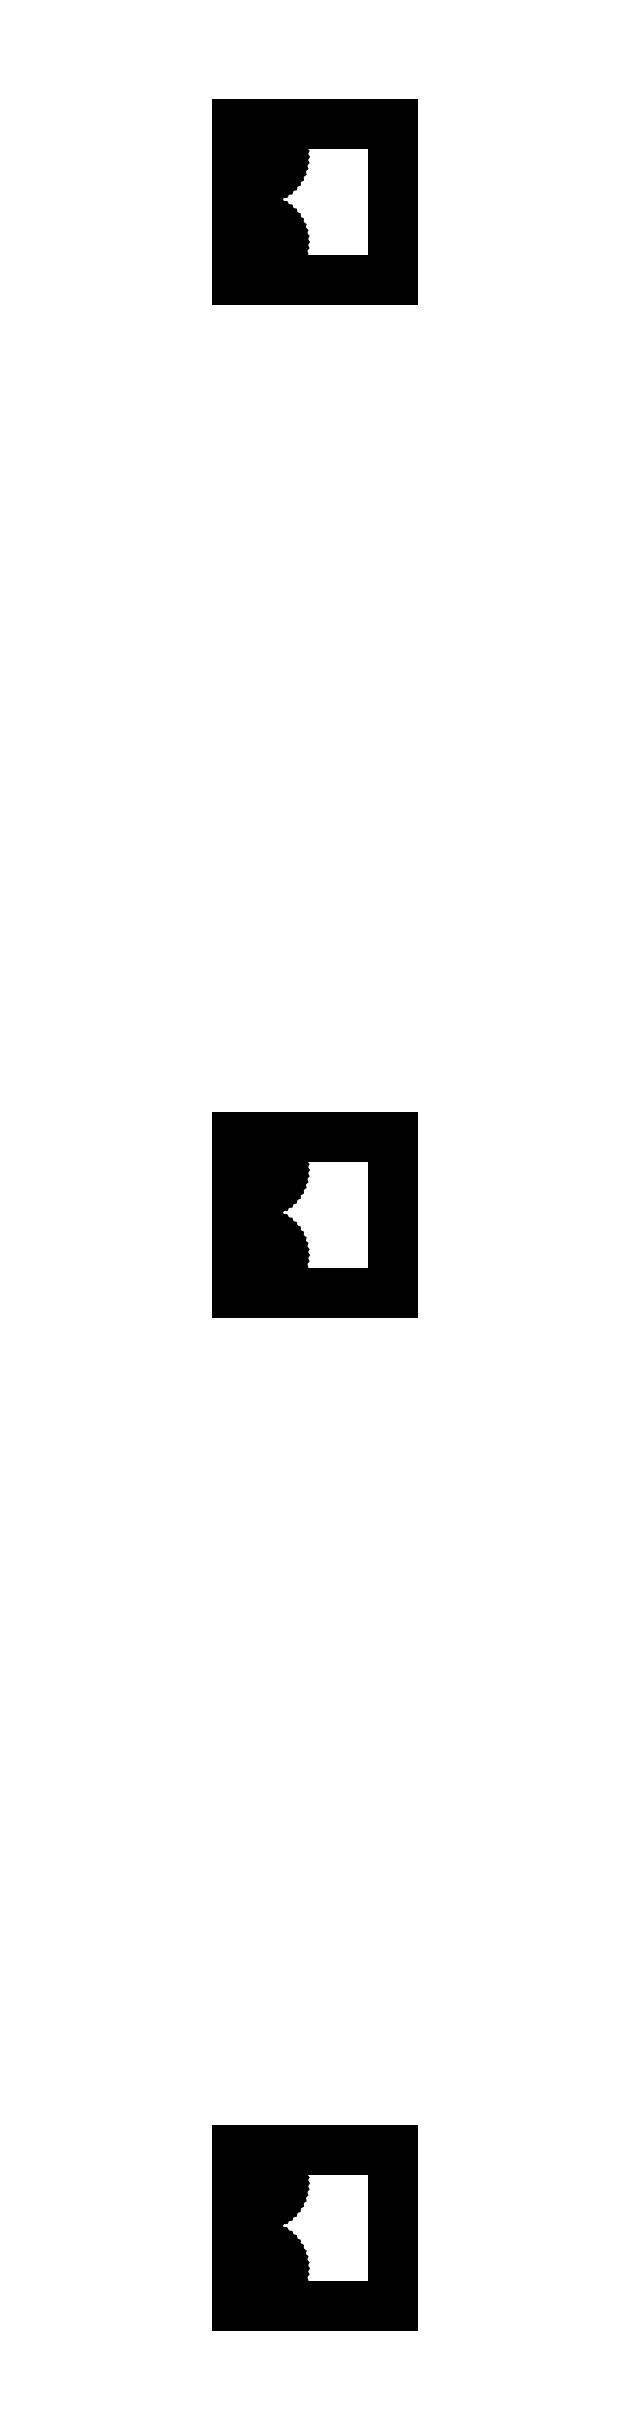
<metadata>
{"format":"dxf","ext":"dxf","renderer":"ezdxf+matplotlib","layout":"modelspace","background":"white","min_lineweight":24,"dpi":150}
</metadata>
<code>
0
SECTION
2
ENTITIES
0
LINE
8
0
10
24.5
20
967
11
-4.5
21
967
0
LINE
8
0
10
-4.5
20
967
11
-4.5
21
938
0
LINE
8
0
10
-4.5
20
938
11
24.5
21
938
0
LINE
8
0
10
24.5
20
938
11
24.5
21
967
0
LINE
8
0
10
-0.1884
20
957.9
11
-0.5621
21
957.9
0
LINE
8
0
10
-0.5621
20
957.9
11
-0.927
21
958
0
LINE
8
0
10
-0.927
20
958
11
-1.277
21
958.2
0
LINE
8
0
10
-1.277
20
958.2
11
-1.607
21
958.3
0
LINE
8
0
10
-1.607
20
958.3
11
-1.912
21
958.6
0
LINE
8
0
10
-1.912
20
958.6
11
-2.187
21
958.8
0
LINE
8
0
10
-2.187
20
958.8
11
-2.427
21
959.1
0
LINE
8
0
10
-2.427
20
959.1
11
-2.629
21
959.4
0
LINE
8
0
10
-2.629
20
959.4
11
-2.789
21
959.8
0
LINE
8
0
10
-2.789
20
959.8
11
-2.906
21
960.1
0
LINE
8
0
10
-2.906
20
960.1
11
-2.976
21
960.5
0
LINE
8
0
10
-2.976
20
960.5
11
-3
21
960.9
0
LINE
8
0
10
-3
20
960.9
11
-2.976
21
961.3
0
LINE
8
0
10
-2.976
20
961.3
11
-2.906
21
961.6
0
LINE
8
0
10
-2.906
20
961.6
11
-2.789
21
962
0
LINE
8
0
10
-2.789
20
962
11
-2.629
21
962.3
0
LINE
8
0
10
-2.629
20
962.3
11
-2.427
21
962.6
0
LINE
8
0
10
-2.427
20
962.6
11
-2.187
21
962.9
0
LINE
8
0
10
-2.187
20
962.9
11
-1.912
21
963.2
0
LINE
8
0
10
-1.912
20
963.2
11
-1.607
21
963.4
0
LINE
8
0
10
-1.607
20
963.4
11
-1.277
21
963.6
0
LINE
8
0
10
-1.277
20
963.6
11
-0.927
21
963.7
0
LINE
8
0
10
-0.927
20
963.7
11
-0.5621
21
963.8
0
LINE
8
0
10
-0.5621
20
963.8
11
-0.1884
21
963.9
0
LINE
8
0
10
-0.1884
20
963.9
11
0.1884
21
963.9
0
LINE
8
0
10
0.1884
20
963.9
11
0.5621
21
963.8
0
LINE
8
0
10
0.5621
20
963.8
11
0.927
21
963.7
0
LINE
8
0
10
0.927
20
963.7
11
1.277
21
963.6
0
LINE
8
0
10
1.277
20
963.6
11
1.607
21
963.4
0
LINE
8
0
10
1.607
20
963.4
11
1.912
21
963.2
0
LINE
8
0
10
1.912
20
963.2
11
2.187
21
962.9
0
LINE
8
0
10
2.187
20
962.9
11
2.427
21
962.6
0
LINE
8
0
10
2.427
20
962.6
11
2.629
21
962.3
0
LINE
8
0
10
2.629
20
962.3
11
2.789
21
962
0
LINE
8
0
10
2.789
20
962
11
2.906
21
961.6
0
LINE
8
0
10
2.906
20
961.6
11
2.976
21
961.3
0
LINE
8
0
10
2.976
20
961.3
11
3
21
960.9
0
LINE
8
0
10
3
20
960.9
11
2.976
21
960.5
0
LINE
8
0
10
2.976
20
960.5
11
2.906
21
960.1
0
LINE
8
0
10
2.906
20
960.1
11
2.789
21
959.8
0
LINE
8
0
10
2.789
20
959.8
11
2.629
21
959.4
0
LINE
8
0
10
2.629
20
959.4
11
2.427
21
959.1
0
LINE
8
0
10
2.427
20
959.1
11
2.187
21
958.8
0
LINE
8
0
10
2.187
20
958.8
11
1.912
21
958.6
0
LINE
8
0
10
1.912
20
958.6
11
1.607
21
958.3
0
LINE
8
0
10
1.607
20
958.3
11
1.277
21
958.2
0
LINE
8
0
10
1.277
20
958.2
11
0.927
21
958
0
LINE
8
0
10
0.927
20
958
11
0.5621
21
957.9
0
LINE
8
0
10
0.5621
20
957.9
11
0.1884
21
957.9
0
LINE
8
0
10
0.1884
20
957.9
11
-0.1884
21
957.9
0
LINE
8
0
10
-0.1884
20
942
11
-0.5621
21
942.1
0
LINE
8
0
10
-0.5621
20
942.1
11
-0.927
21
942.1
0
LINE
8
0
10
-0.927
20
942.1
11
-1.277
21
942.3
0
LINE
8
0
10
-1.277
20
942.3
11
-1.607
21
942.5
0
LINE
8
0
10
-1.607
20
942.5
11
-1.912
21
942.7
0
LINE
8
0
10
-1.912
20
942.7
11
-2.187
21
942.9
0
LINE
8
0
10
-2.187
20
942.9
11
-2.427
21
943.2
0
LINE
8
0
10
-2.427
20
943.2
11
-2.629
21
943.6
0
LINE
8
0
10
-2.629
20
943.6
11
-2.789
21
943.9
0
LINE
8
0
10
-2.789
20
943.9
11
-2.906
21
944.3
0
LINE
8
0
10
-2.906
20
944.3
11
-2.976
21
944.6
0
LINE
8
0
10
-2.976
20
944.6
11
-3
21
945
0
LINE
8
0
10
-3
20
945
11
-2.976
21
945.4
0
LINE
8
0
10
-2.976
20
945.4
11
-2.906
21
945.7
0
LINE
8
0
10
-2.906
20
945.7
11
-2.789
21
946.1
0
LINE
8
0
10
-2.789
20
946.1
11
-2.629
21
946.4
0
LINE
8
0
10
-2.629
20
946.4
11
-2.427
21
946.8
0
LINE
8
0
10
-2.427
20
946.8
11
-2.187
21
947.1
0
LINE
8
0
10
-2.187
20
947.1
11
-1.912
21
947.3
0
LINE
8
0
10
-1.912
20
947.3
11
-1.607
21
947.5
0
LINE
8
0
10
-1.607
20
947.5
11
-1.277
21
947.7
0
LINE
8
0
10
-1.277
20
947.7
11
-0.927
21
947.9
0
LINE
8
0
10
-0.927
20
947.9
11
-0.5621
21
947.9
0
LINE
8
0
10
-0.5621
20
947.9
11
-0.1884
21
948
0
LINE
8
0
10
-0.1884
20
948
11
0.1884
21
948
0
LINE
8
0
10
0.1884
20
948
11
0.5621
21
947.9
0
LINE
8
0
10
0.5621
20
947.9
11
0.927
21
947.9
0
LINE
8
0
10
0.927
20
947.9
11
1.277
21
947.7
0
LINE
8
0
10
1.277
20
947.7
11
1.607
21
947.5
0
LINE
8
0
10
1.607
20
947.5
11
1.912
21
947.3
0
LINE
8
0
10
1.912
20
947.3
11
2.187
21
947.1
0
LINE
8
0
10
2.187
20
947.1
11
2.427
21
946.8
0
LINE
8
0
10
2.427
20
946.8
11
2.629
21
946.4
0
LINE
8
0
10
2.629
20
946.4
11
2.789
21
946.1
0
LINE
8
0
10
2.789
20
946.1
11
2.906
21
945.7
0
LINE
8
0
10
2.906
20
945.7
11
2.976
21
945.4
0
LINE
8
0
10
2.976
20
945.4
11
3
21
945
0
LINE
8
0
10
3
20
945
11
2.976
21
944.6
0
LINE
8
0
10
2.976
20
944.6
11
2.906
21
944.3
0
LINE
8
0
10
2.906
20
944.3
11
2.789
21
943.9
0
LINE
8
0
10
2.789
20
943.9
11
2.629
21
943.6
0
LINE
8
0
10
2.629
20
943.6
11
2.427
21
943.2
0
LINE
8
0
10
2.427
20
943.2
11
2.187
21
942.9
0
LINE
8
0
10
2.187
20
942.9
11
1.912
21
942.7
0
LINE
8
0
10
1.912
20
942.7
11
1.607
21
942.5
0
LINE
8
0
10
1.607
20
942.5
11
1.277
21
942.3
0
LINE
8
0
10
1.277
20
942.3
11
0.927
21
942.1
0
LINE
8
0
10
0.927
20
942.1
11
0.5621
21
942.1
0
LINE
8
0
10
0.5621
20
942.1
11
0.1884
21
942
0
LINE
8
0
10
0.1884
20
942
11
-0.1884
21
942
0
LINE
8
0
10
24.5
20
778
11
-4.5
21
778
0
LINE
8
0
10
-4.5
20
778
11
-4.5
21
749
0
LINE
8
0
10
-4.5
20
749
11
24.5
21
749
0
LINE
8
0
10
24.5
20
749
11
24.5
21
778
0
LINE
8
0
10
-0.1884
20
768.9
11
-0.5621
21
768.9
0
LINE
8
0
10
-0.5621
20
768.9
11
-0.927
21
769
0
LINE
8
0
10
-0.927
20
769
11
-1.277
21
769.2
0
LINE
8
0
10
-1.277
20
769.2
11
-1.607
21
769.3
0
LINE
8
0
10
-1.607
20
769.3
11
-1.912
21
769.6
0
LINE
8
0
10
-1.912
20
769.6
11
-2.187
21
769.8
0
LINE
8
0
10
-2.187
20
769.8
11
-2.427
21
770.1
0
LINE
8
0
10
-2.427
20
770.1
11
-2.629
21
770.4
0
LINE
8
0
10
-2.629
20
770.4
11
-2.789
21
770.8
0
LINE
8
0
10
-2.789
20
770.8
11
-2.906
21
771.1
0
LINE
8
0
10
-2.906
20
771.1
11
-2.976
21
771.5
0
LINE
8
0
10
-2.976
20
771.5
11
-3
21
771.9
0
LINE
8
0
10
-3
20
771.9
11
-2.976
21
772.3
0
LINE
8
0
10
-2.976
20
772.3
11
-2.906
21
772.6
0
LINE
8
0
10
-2.906
20
772.6
11
-2.789
21
773
0
LINE
8
0
10
-2.789
20
773
11
-2.629
21
773.3
0
LINE
8
0
10
-2.629
20
773.3
11
-2.427
21
773.6
0
LINE
8
0
10
-2.427
20
773.6
11
-2.187
21
773.9
0
LINE
8
0
10
-2.187
20
773.9
11
-1.912
21
774.2
0
LINE
8
0
10
-1.912
20
774.2
11
-1.607
21
774.4
0
LINE
8
0
10
-1.607
20
774.4
11
-1.277
21
774.6
0
LINE
8
0
10
-1.277
20
774.6
11
-0.927
21
774.7
0
LINE
8
0
10
-0.927
20
774.7
11
-0.5621
21
774.8
0
LINE
8
0
10
-0.5621
20
774.8
11
-0.1884
21
774.9
0
LINE
8
0
10
-0.1884
20
774.9
11
0.1884
21
774.9
0
LINE
8
0
10
0.1884
20
774.9
11
0.5621
21
774.8
0
LINE
8
0
10
0.5621
20
774.8
11
0.927
21
774.7
0
LINE
8
0
10
0.927
20
774.7
11
1.277
21
774.6
0
LINE
8
0
10
1.277
20
774.6
11
1.607
21
774.4
0
LINE
8
0
10
1.607
20
774.4
11
1.912
21
774.2
0
LINE
8
0
10
1.912
20
774.2
11
2.187
21
773.9
0
LINE
8
0
10
2.187
20
773.9
11
2.427
21
773.6
0
LINE
8
0
10
2.427
20
773.6
11
2.629
21
773.3
0
LINE
8
0
10
2.629
20
773.3
11
2.789
21
773
0
LINE
8
0
10
2.789
20
773
11
2.906
21
772.6
0
LINE
8
0
10
2.906
20
772.6
11
2.976
21
772.3
0
LINE
8
0
10
2.976
20
772.3
11
3
21
771.9
0
LINE
8
0
10
3
20
771.9
11
2.976
21
771.5
0
LINE
8
0
10
2.976
20
771.5
11
2.906
21
771.1
0
LINE
8
0
10
2.906
20
771.1
11
2.789
21
770.8
0
LINE
8
0
10
2.789
20
770.8
11
2.629
21
770.4
0
LINE
8
0
10
2.629
20
770.4
11
2.427
21
770.1
0
LINE
8
0
10
2.427
20
770.1
11
2.187
21
769.8
0
LINE
8
0
10
2.187
20
769.8
11
1.912
21
769.6
0
LINE
8
0
10
1.912
20
769.6
11
1.607
21
769.3
0
LINE
8
0
10
1.607
20
769.3
11
1.277
21
769.2
0
LINE
8
0
10
1.277
20
769.2
11
0.927
21
769
0
LINE
8
0
10
0.927
20
769
11
0.5621
21
768.9
0
LINE
8
0
10
0.5621
20
768.9
11
0.1884
21
768.9
0
LINE
8
0
10
0.1884
20
768.9
11
-0.1884
21
768.9
0
LINE
8
0
10
-0.1884
20
753
11
-0.5621
21
753.1
0
LINE
8
0
10
-0.5621
20
753.1
11
-0.927
21
753.1
0
LINE
8
0
10
-0.927
20
753.1
11
-1.277
21
753.3
0
LINE
8
0
10
-1.277
20
753.3
11
-1.607
21
753.5
0
LINE
8
0
10
-1.607
20
753.5
11
-1.912
21
753.7
0
LINE
8
0
10
-1.912
20
753.7
11
-2.187
21
753.9
0
LINE
8
0
10
-2.187
20
753.9
11
-2.427
21
754.2
0
LINE
8
0
10
-2.427
20
754.2
11
-2.629
21
754.6
0
LINE
8
0
10
-2.629
20
754.6
11
-2.789
21
754.9
0
LINE
8
0
10
-2.789
20
754.9
11
-2.906
21
755.3
0
LINE
8
0
10
-2.906
20
755.3
11
-2.976
21
755.6
0
LINE
8
0
10
-2.976
20
755.6
11
-3
21
756
0
LINE
8
0
10
-3
20
756
11
-2.976
21
756.4
0
LINE
8
0
10
-2.976
20
756.4
11
-2.906
21
756.7
0
LINE
8
0
10
-2.906
20
756.7
11
-2.789
21
757.1
0
LINE
8
0
10
-2.789
20
757.1
11
-2.629
21
757.4
0
LINE
8
0
10
-2.629
20
757.4
11
-2.427
21
757.8
0
LINE
8
0
10
-2.427
20
757.8
11
-2.187
21
758.1
0
LINE
8
0
10
-2.187
20
758.1
11
-1.912
21
758.3
0
LINE
8
0
10
-1.912
20
758.3
11
-1.607
21
758.5
0
LINE
8
0
10
-1.607
20
758.5
11
-1.277
21
758.7
0
LINE
8
0
10
-1.277
20
758.7
11
-0.927
21
758.9
0
LINE
8
0
10
-0.927
20
758.9
11
-0.5621
21
758.9
0
LINE
8
0
10
-0.5621
20
758.9
11
-0.1884
21
759
0
LINE
8
0
10
-0.1884
20
759
11
0.1884
21
759
0
LINE
8
0
10
0.1884
20
759
11
0.5621
21
758.9
0
LINE
8
0
10
0.5621
20
758.9
11
0.927
21
758.9
0
LINE
8
0
10
0.927
20
758.9
11
1.277
21
758.7
0
LINE
8
0
10
1.277
20
758.7
11
1.607
21
758.5
0
LINE
8
0
10
1.607
20
758.5
11
1.912
21
758.3
0
LINE
8
0
10
1.912
20
758.3
11
2.187
21
758.1
0
LINE
8
0
10
2.187
20
758.1
11
2.427
21
757.8
0
LINE
8
0
10
2.427
20
757.8
11
2.629
21
757.4
0
LINE
8
0
10
2.629
20
757.4
11
2.789
21
757.1
0
LINE
8
0
10
2.789
20
757.1
11
2.906
21
756.7
0
LINE
8
0
10
2.906
20
756.7
11
2.976
21
756.4
0
LINE
8
0
10
2.976
20
756.4
11
3
21
756
0
LINE
8
0
10
3
20
756
11
2.976
21
755.6
0
LINE
8
0
10
2.976
20
755.6
11
2.906
21
755.3
0
LINE
8
0
10
2.906
20
755.3
11
2.789
21
754.9
0
LINE
8
0
10
2.789
20
754.9
11
2.629
21
754.6
0
LINE
8
0
10
2.629
20
754.6
11
2.427
21
754.2
0
LINE
8
0
10
2.427
20
754.2
11
2.187
21
753.9
0
LINE
8
0
10
2.187
20
753.9
11
1.912
21
753.7
0
LINE
8
0
10
1.912
20
753.7
11
1.607
21
753.5
0
LINE
8
0
10
1.607
20
753.5
11
1.277
21
753.3
0
LINE
8
0
10
1.277
20
753.3
11
0.927
21
753.1
0
LINE
8
0
10
0.927
20
753.1
11
0.5621
21
753.1
0
LINE
8
0
10
0.5621
20
753.1
11
0.1884
21
753
0
LINE
8
0
10
0.1884
20
753
11
-0.1884
21
753
0
LINE
8
0
10
24.5
20
589
11
-4.5
21
589
0
LINE
8
0
10
-4.5
20
589
11
-4.5
21
560
0
LINE
8
0
10
-4.5
20
560
11
24.5
21
560
0
LINE
8
0
10
24.5
20
560
11
24.5
21
589
0
LINE
8
0
10
-0.1884
20
579.9
11
-0.5621
21
579.9
0
LINE
8
0
10
-0.5621
20
579.9
11
-0.927
21
580
0
LINE
8
0
10
-0.927
20
580
11
-1.277
21
580.2
0
LINE
8
0
10
-1.277
20
580.2
11
-1.607
21
580.3
0
LINE
8
0
10
-1.607
20
580.3
11
-1.912
21
580.6
0
LINE
8
0
10
-1.912
20
580.6
11
-2.187
21
580.8
0
LINE
8
0
10
-2.187
20
580.8
11
-2.427
21
581.1
0
LINE
8
0
10
-2.427
20
581.1
11
-2.629
21
581.4
0
LINE
8
0
10
-2.629
20
581.4
11
-2.789
21
581.8
0
LINE
8
0
10
-2.789
20
581.8
11
-2.906
21
582.1
0
LINE
8
0
10
-2.906
20
582.1
11
-2.976
21
582.5
0
LINE
8
0
10
-2.976
20
582.5
11
-3
21
582.9
0
LINE
8
0
10
-3
20
582.9
11
-2.976
21
583.3
0
LINE
8
0
10
-2.976
20
583.3
11
-2.906
21
583.6
0
LINE
8
0
10
-2.906
20
583.6
11
-2.789
21
584
0
LINE
8
0
10
-2.789
20
584
11
-2.629
21
584.3
0
LINE
8
0
10
-2.629
20
584.3
11
-2.427
21
584.6
0
LINE
8
0
10
-2.427
20
584.6
11
-2.187
21
584.9
0
LINE
8
0
10
-2.187
20
584.9
11
-1.912
21
585.2
0
LINE
8
0
10
-1.912
20
585.2
11
-1.607
21
585.4
0
LINE
8
0
10
-1.607
20
585.4
11
-1.277
21
585.6
0
LINE
8
0
10
-1.277
20
585.6
11
-0.927
21
585.7
0
LINE
8
0
10
-0.927
20
585.7
11
-0.5621
21
585.8
0
LINE
8
0
10
-0.5621
20
585.8
11
-0.1884
21
585.9
0
LINE
8
0
10
-0.1884
20
585.9
11
0.1884
21
585.9
0
LINE
8
0
10
0.1884
20
585.9
11
0.5621
21
585.8
0
LINE
8
0
10
0.5621
20
585.8
11
0.927
21
585.7
0
LINE
8
0
10
0.927
20
585.7
11
1.277
21
585.6
0
LINE
8
0
10
1.277
20
585.6
11
1.607
21
585.4
0
LINE
8
0
10
1.607
20
585.4
11
1.912
21
585.2
0
LINE
8
0
10
1.912
20
585.2
11
2.187
21
584.9
0
LINE
8
0
10
2.187
20
584.9
11
2.427
21
584.6
0
LINE
8
0
10
2.427
20
584.6
11
2.629
21
584.3
0
LINE
8
0
10
2.629
20
584.3
11
2.789
21
584
0
LINE
8
0
10
2.789
20
584
11
2.906
21
583.6
0
LINE
8
0
10
2.906
20
583.6
11
2.976
21
583.3
0
LINE
8
0
10
2.976
20
583.3
11
3
21
582.9
0
LINE
8
0
10
3
20
582.9
11
2.976
21
582.5
0
LINE
8
0
10
2.976
20
582.5
11
2.906
21
582.1
0
LINE
8
0
10
2.906
20
582.1
11
2.789
21
581.8
0
LINE
8
0
10
2.789
20
581.8
11
2.629
21
581.4
0
LINE
8
0
10
2.629
20
581.4
11
2.427
21
581.1
0
LINE
8
0
10
2.427
20
581.1
11
2.187
21
580.8
0
LINE
8
0
10
2.187
20
580.8
11
1.912
21
580.6
0
LINE
8
0
10
1.912
20
580.6
11
1.607
21
580.3
0
LINE
8
0
10
1.607
20
580.3
11
1.277
21
580.2
0
LINE
8
0
10
1.277
20
580.2
11
0.927
21
580
0
LINE
8
0
10
0.927
20
580
11
0.5621
21
579.9
0
LINE
8
0
10
0.5621
20
579.9
11
0.1884
21
579.9
0
LINE
8
0
10
0.1884
20
579.9
11
-0.1884
21
579.9
0
LINE
8
0
10
-0.1884
20
564
11
-0.5621
21
564.1
0
LINE
8
0
10
-0.5621
20
564.1
11
-0.927
21
564.1
0
LINE
8
0
10
-0.927
20
564.1
11
-1.277
21
564.3
0
LINE
8
0
10
-1.277
20
564.3
11
-1.607
21
564.5
0
LINE
8
0
10
-1.607
20
564.5
11
-1.912
21
564.7
0
LINE
8
0
10
-1.912
20
564.7
11
-2.187
21
564.9
0
LINE
8
0
10
-2.187
20
564.9
11
-2.427
21
565.2
0
LINE
8
0
10
-2.427
20
565.2
11
-2.629
21
565.6
0
LINE
8
0
10
-2.629
20
565.6
11
-2.789
21
565.9
0
LINE
8
0
10
-2.789
20
565.9
11
-2.906
21
566.3
0
LINE
8
0
10
-2.906
20
566.3
11
-2.976
21
566.6
0
LINE
8
0
10
-2.976
20
566.6
11
-3
21
567
0
LINE
8
0
10
-3
20
567
11
-2.976
21
567.4
0
LINE
8
0
10
-2.976
20
567.4
11
-2.906
21
567.7
0
LINE
8
0
10
-2.906
20
567.7
11
-2.789
21
568.1
0
LINE
8
0
10
-2.789
20
568.1
11
-2.629
21
568.4
0
LINE
8
0
10
-2.629
20
568.4
11
-2.427
21
568.8
0
LINE
8
0
10
-2.427
20
568.8
11
-2.187
21
569.1
0
LINE
8
0
10
-2.187
20
569.1
11
-1.912
21
569.3
0
LINE
8
0
10
-1.912
20
569.3
11
-1.607
21
569.5
0
LINE
8
0
10
-1.607
20
569.5
11
-1.277
21
569.7
0
LINE
8
0
10
-1.277
20
569.7
11
-0.927
21
569.9
0
LINE
8
0
10
-0.927
20
569.9
11
-0.5621
21
569.9
0
LINE
8
0
10
-0.5621
20
569.9
11
-0.1884
21
570
0
LINE
8
0
10
-0.1884
20
570
11
0.1884
21
570
0
LINE
8
0
10
0.1884
20
570
11
0.5621
21
569.9
0
LINE
8
0
10
0.5621
20
569.9
11
0.927
21
569.9
0
LINE
8
0
10
0.927
20
569.9
11
1.277
21
569.7
0
LINE
8
0
10
1.277
20
569.7
11
1.607
21
569.5
0
LINE
8
0
10
1.607
20
569.5
11
1.912
21
569.3
0
LINE
8
0
10
1.912
20
569.3
11
2.187
21
569.1
0
LINE
8
0
10
2.187
20
569.1
11
2.427
21
568.8
0
LINE
8
0
10
2.427
20
568.8
11
2.629
21
568.4
0
LINE
8
0
10
2.629
20
568.4
11
2.789
21
568.1
0
LINE
8
0
10
2.789
20
568.1
11
2.906
21
567.7
0
LINE
8
0
10
2.906
20
567.7
11
2.976
21
567.4
0
LINE
8
0
10
2.976
20
567.4
11
3
21
567
0
LINE
8
0
10
3
20
567
11
2.976
21
566.6
0
LINE
8
0
10
2.976
20
566.6
11
2.906
21
566.3
0
LINE
8
0
10
2.906
20
566.3
11
2.789
21
565.9
0
LINE
8
0
10
2.789
20
565.9
11
2.629
21
565.6
0
LINE
8
0
10
2.629
20
565.6
11
2.427
21
565.2
0
LINE
8
0
10
2.427
20
565.2
11
2.187
21
564.9
0
LINE
8
0
10
2.187
20
564.9
11
1.912
21
564.7
0
LINE
8
0
10
1.912
20
564.7
11
1.607
21
564.5
0
LINE
8
0
10
1.607
20
564.5
11
1.277
21
564.3
0
LINE
8
0
10
1.277
20
564.3
11
0.927
21
564.1
0
LINE
8
0
10
0.927
20
564.1
11
0.5621
21
564.1
0
LINE
8
0
10
0.5621
20
564.1
11
0.1884
21
564
0
LINE
8
0
10
0.1884
20
564
11
-0.1884
21
564
0
ENDSEC
0
EOF

</code>
